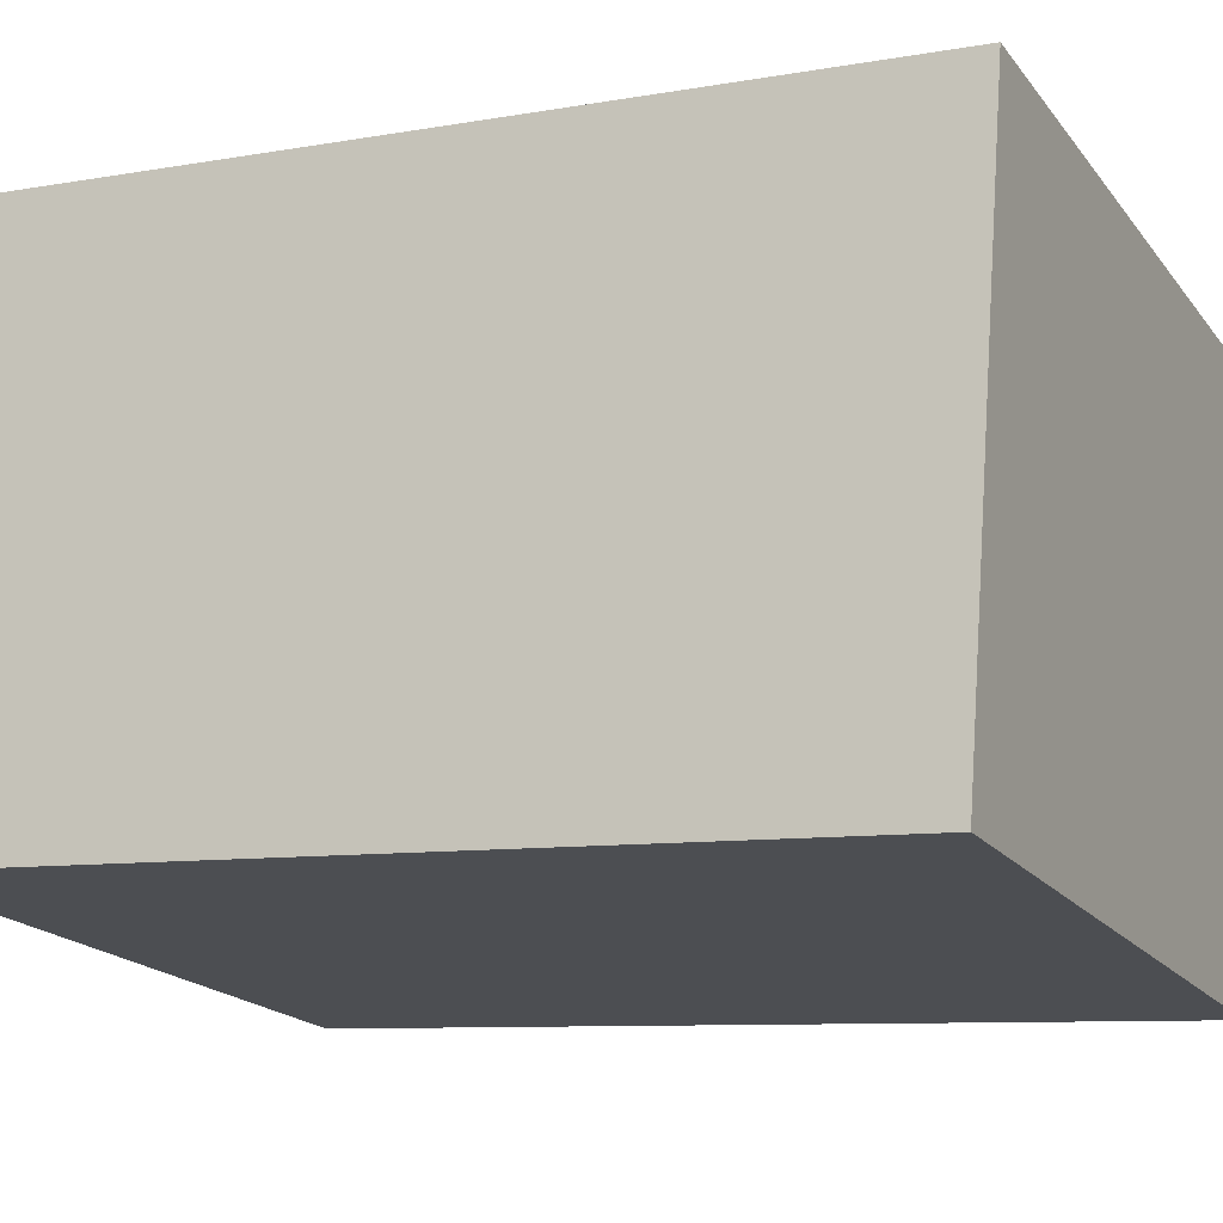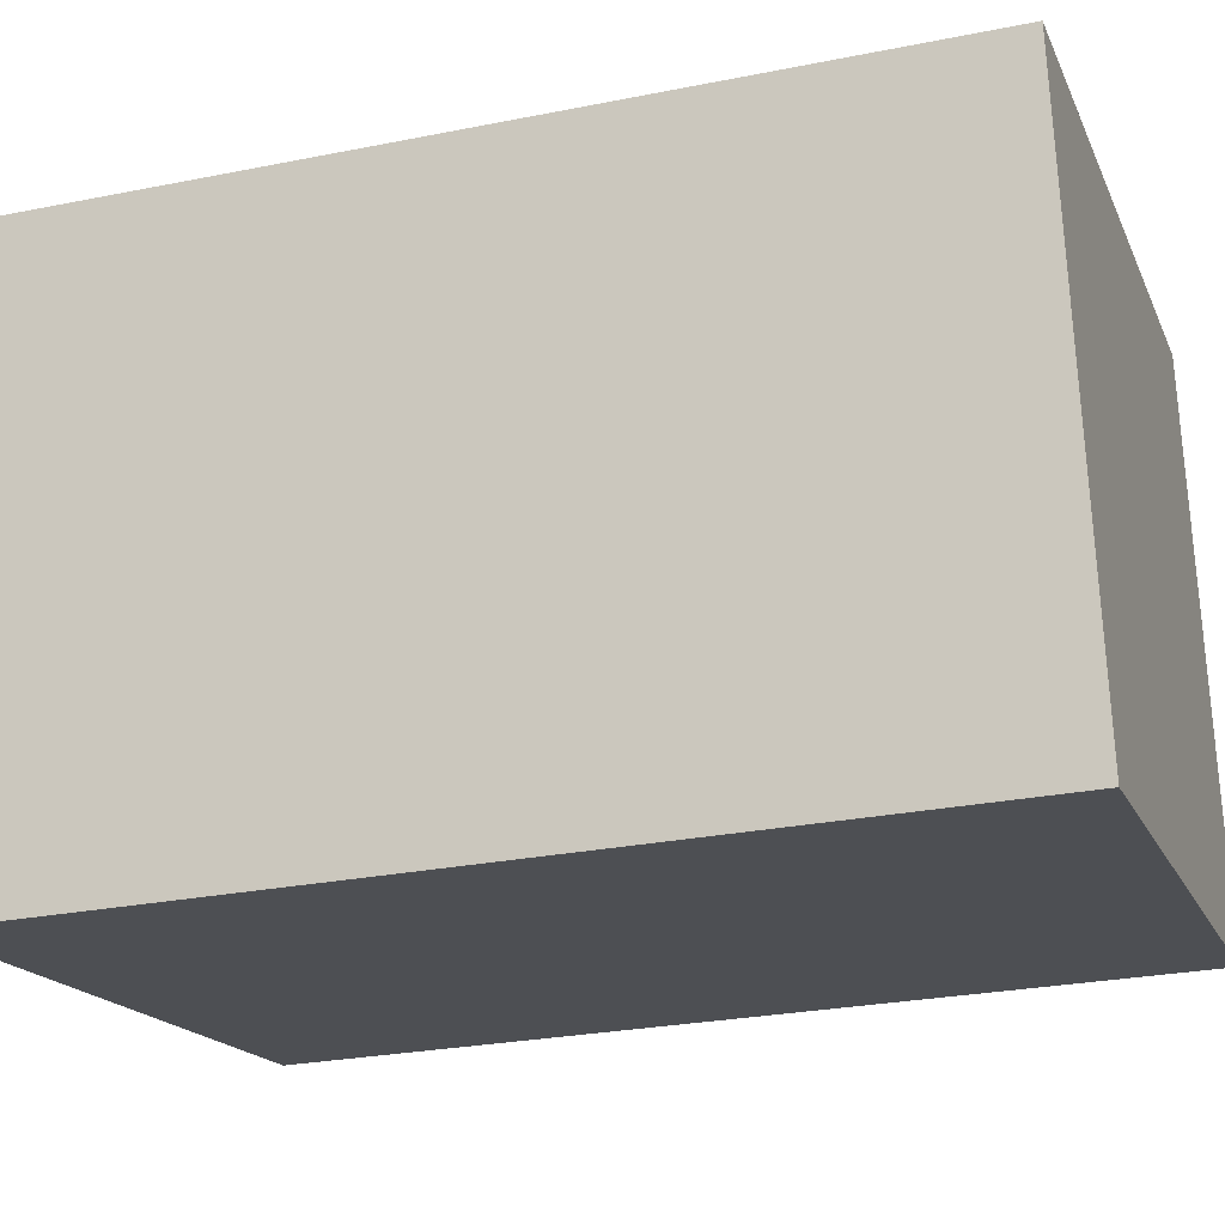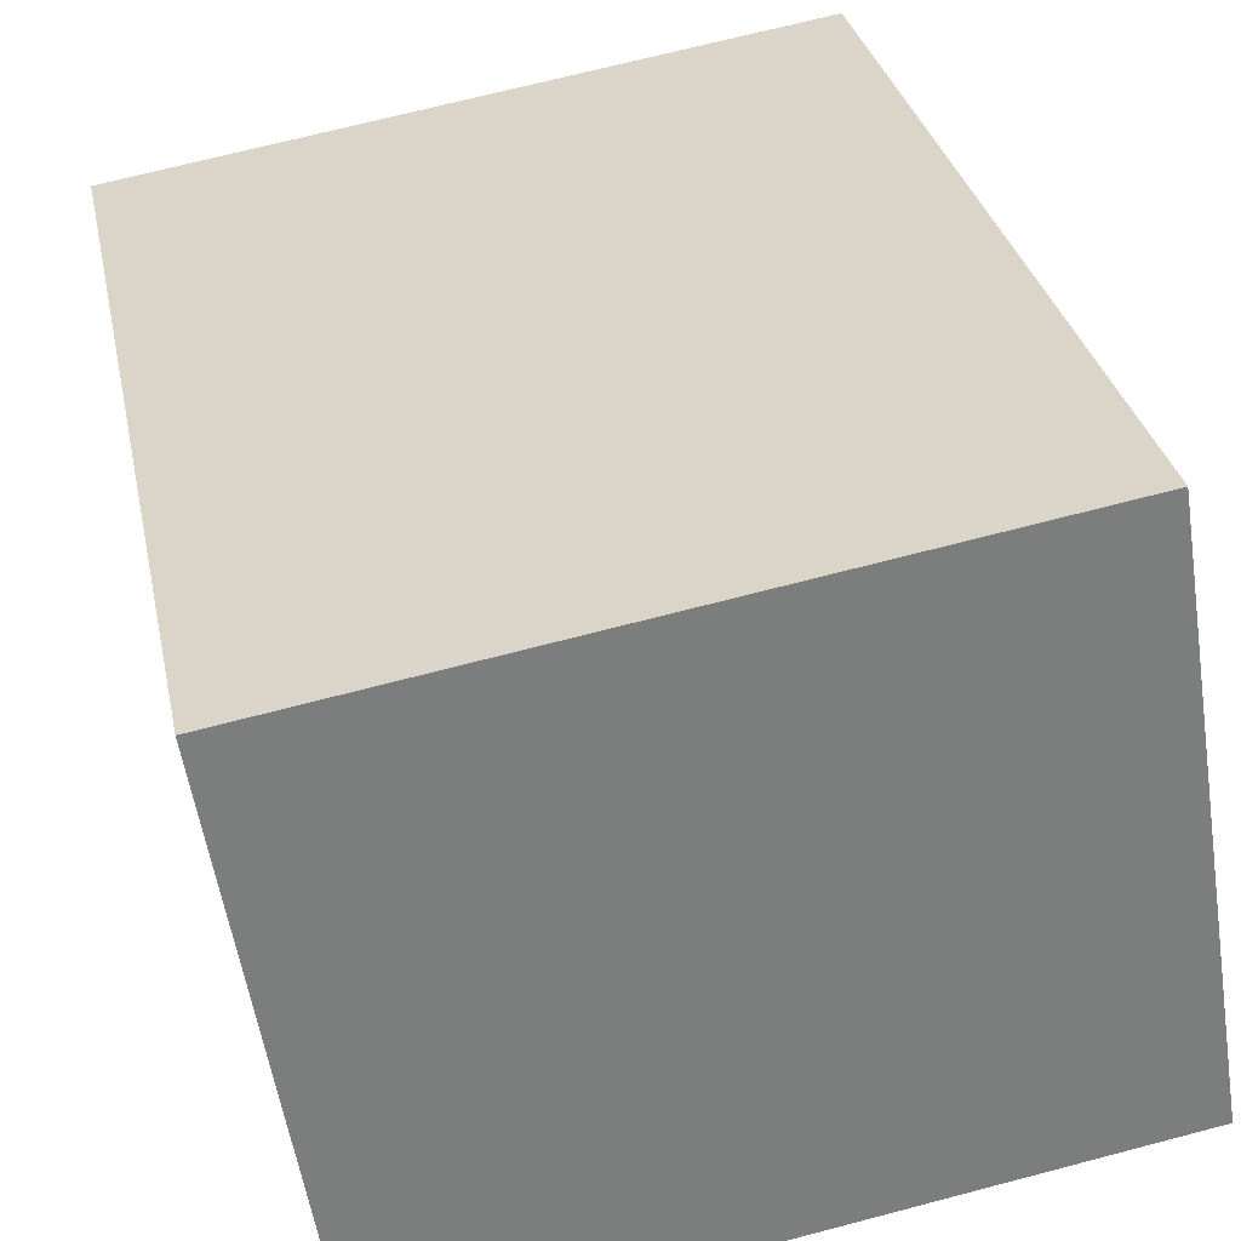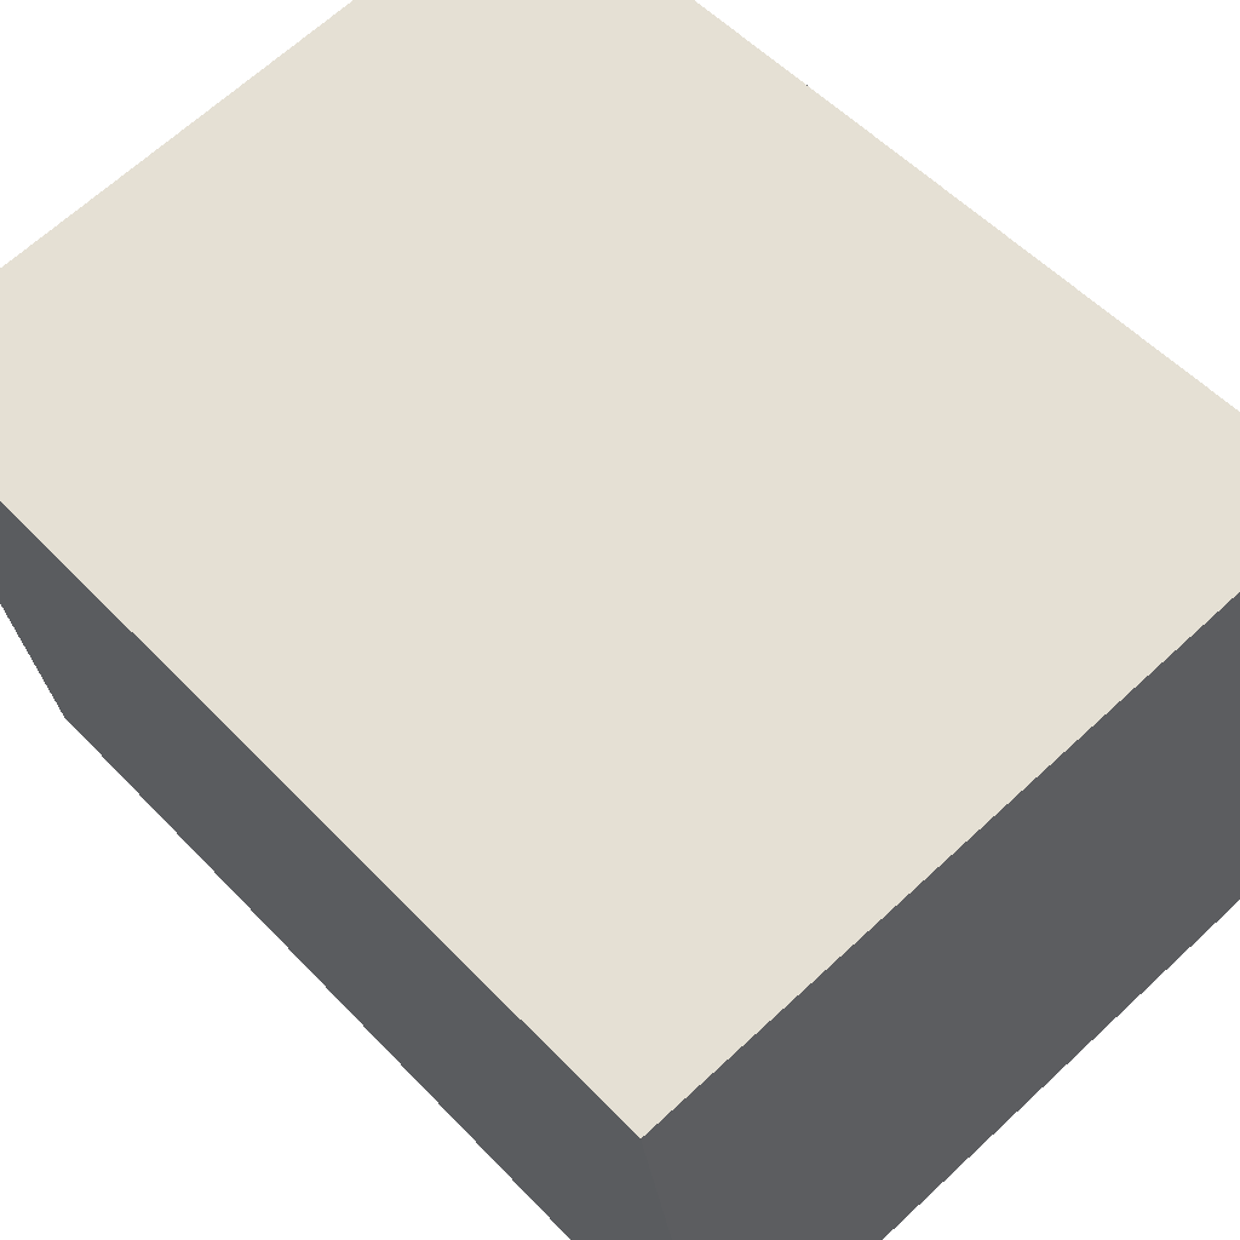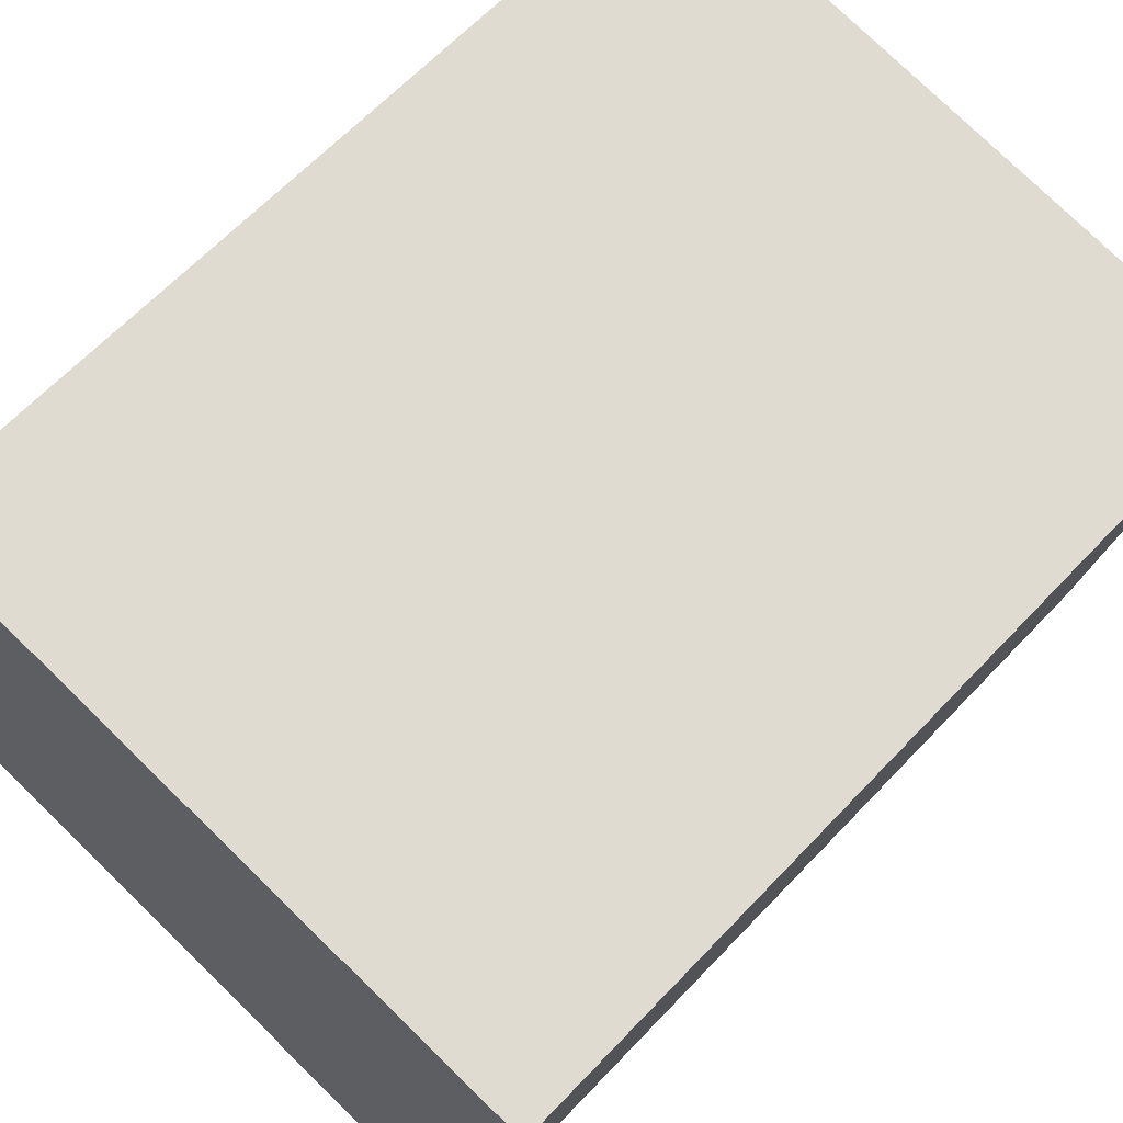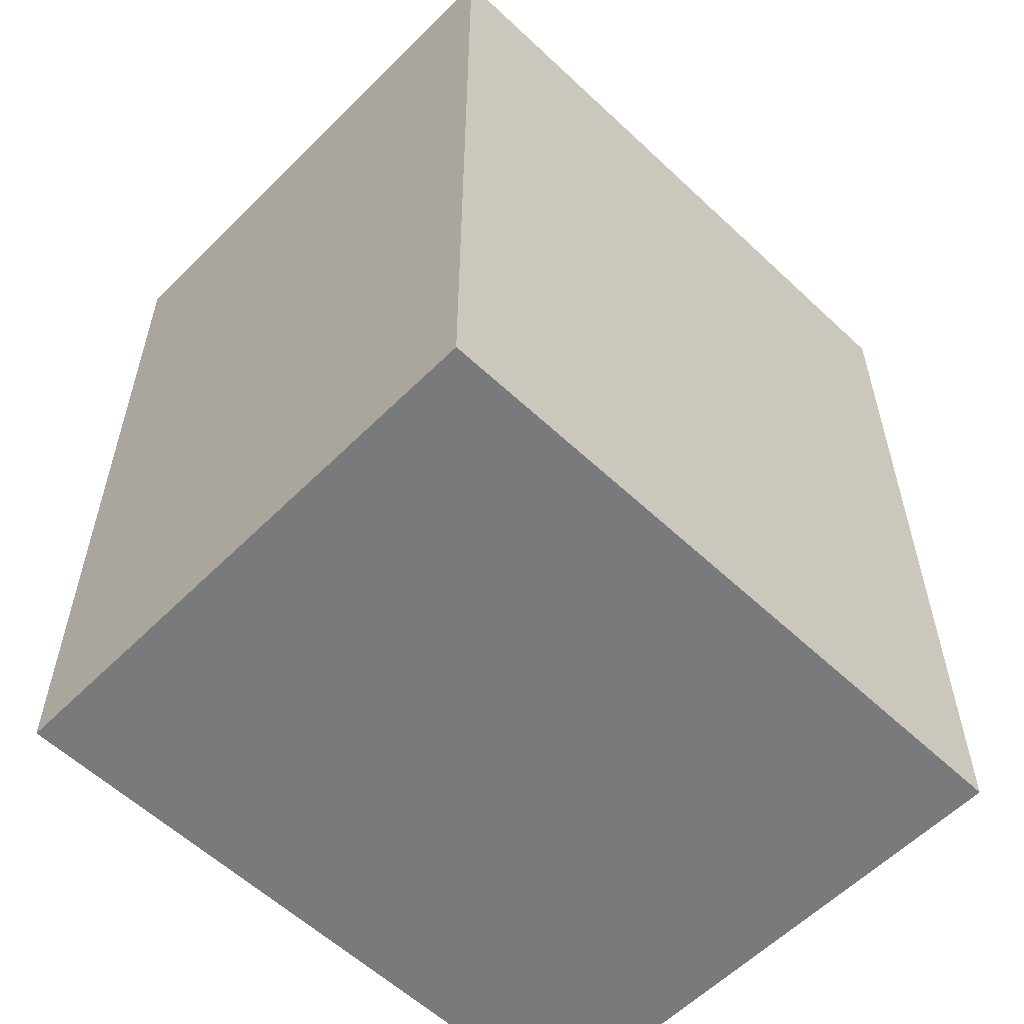
<metadata>
{"format":"obj","ext":"obj","renderer":"f3d","projection":"perspective","resolution":1024,"background":"white","views":[{"elev":-8.6,"azim":-64.1,"up":"+Z"},{"elev":-26.4,"azim":107.6,"up":"+Z"},{"elev":31.4,"azim":168.5,"up":"+Z"},{"elev":53.6,"azim":138.0,"up":"+Z"},{"elev":64.5,"azim":43.4,"up":"+Z"},{"elev":-58.0,"azim":144.9,"up":"+Y"}]}
</metadata>
<code>
v  2.218 21.88 13.78
v  0 0 0
v  2.218 -8.437e-16 13.78
v  0.0004659 21.88 -0.0006925
v  16.59 1.63e-16 -2.662
v  16.59 21.88 -2.663
v  18.81 21.88 11.12
v  18.81 -6.807e-16 11.12
g defaultobject
f 1 2 3
f 2 1 4
f 4 5 2
f 5 4 6
f 5 7 8
f 7 5 6
f 8 1 3
f 1 8 7
f 1 6 4
f 6 1 7
f 5 3 2
f 3 5 8

</code>
